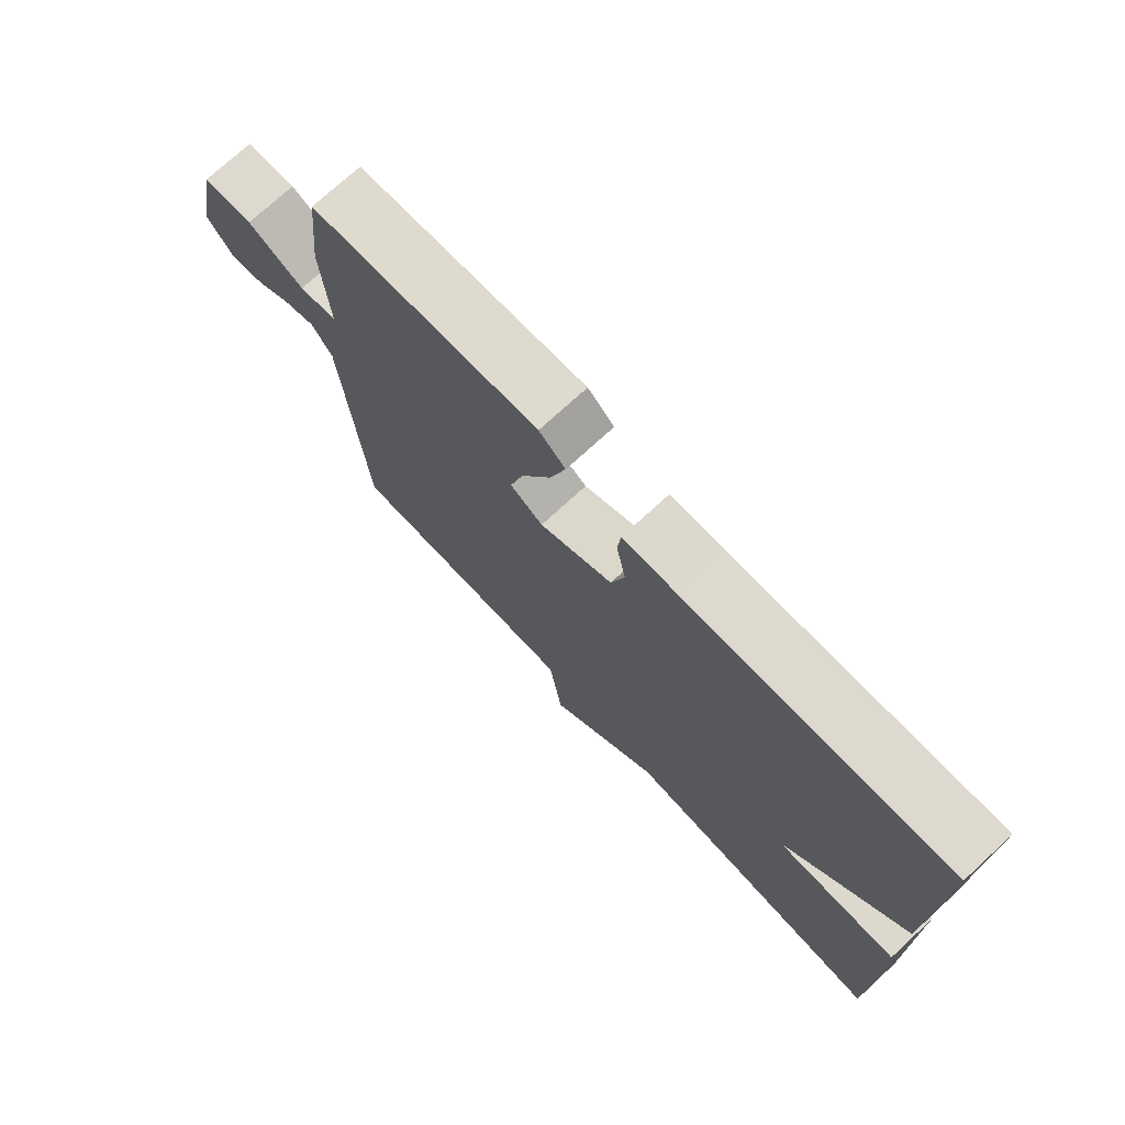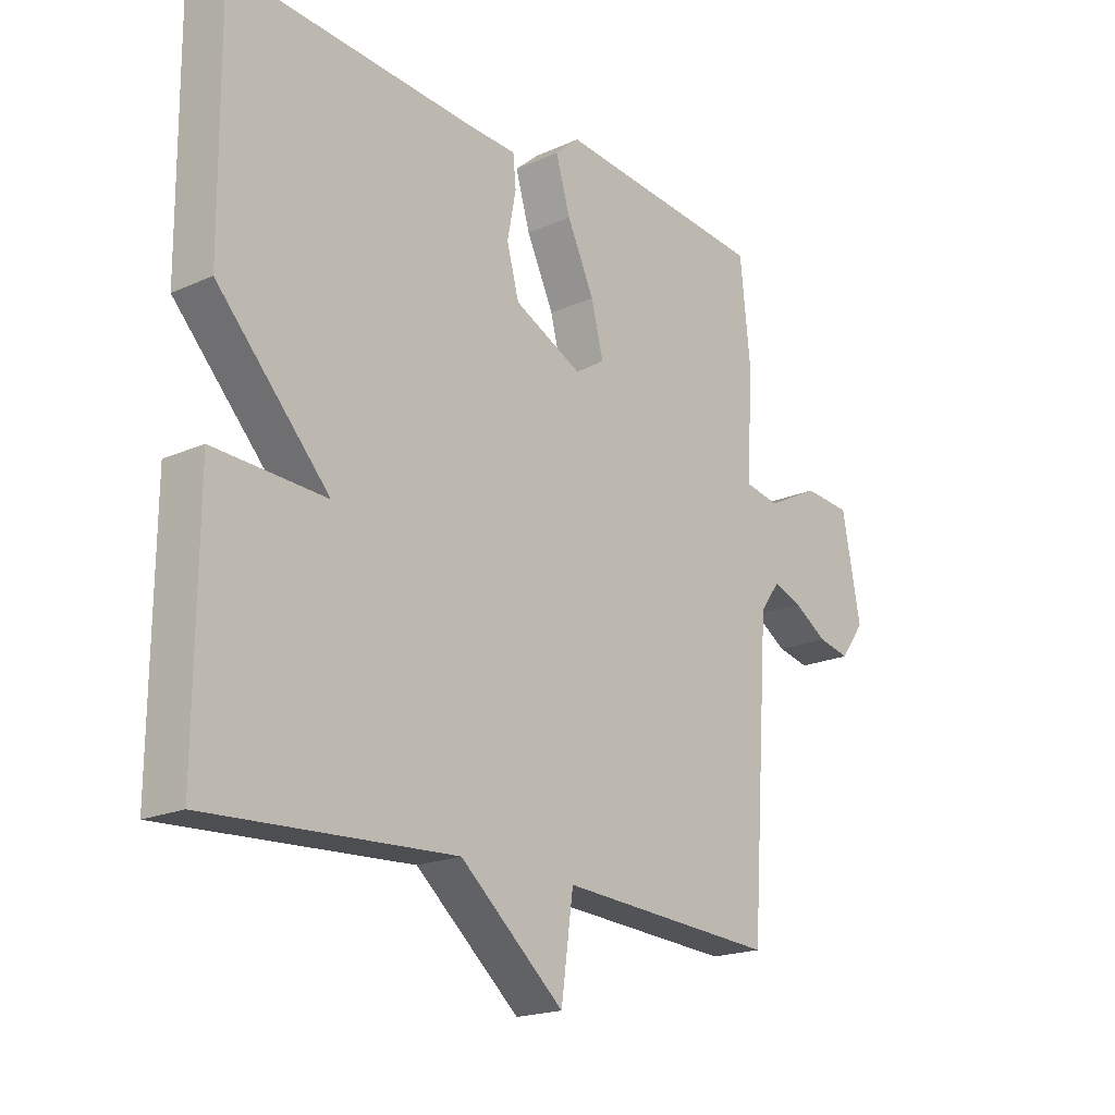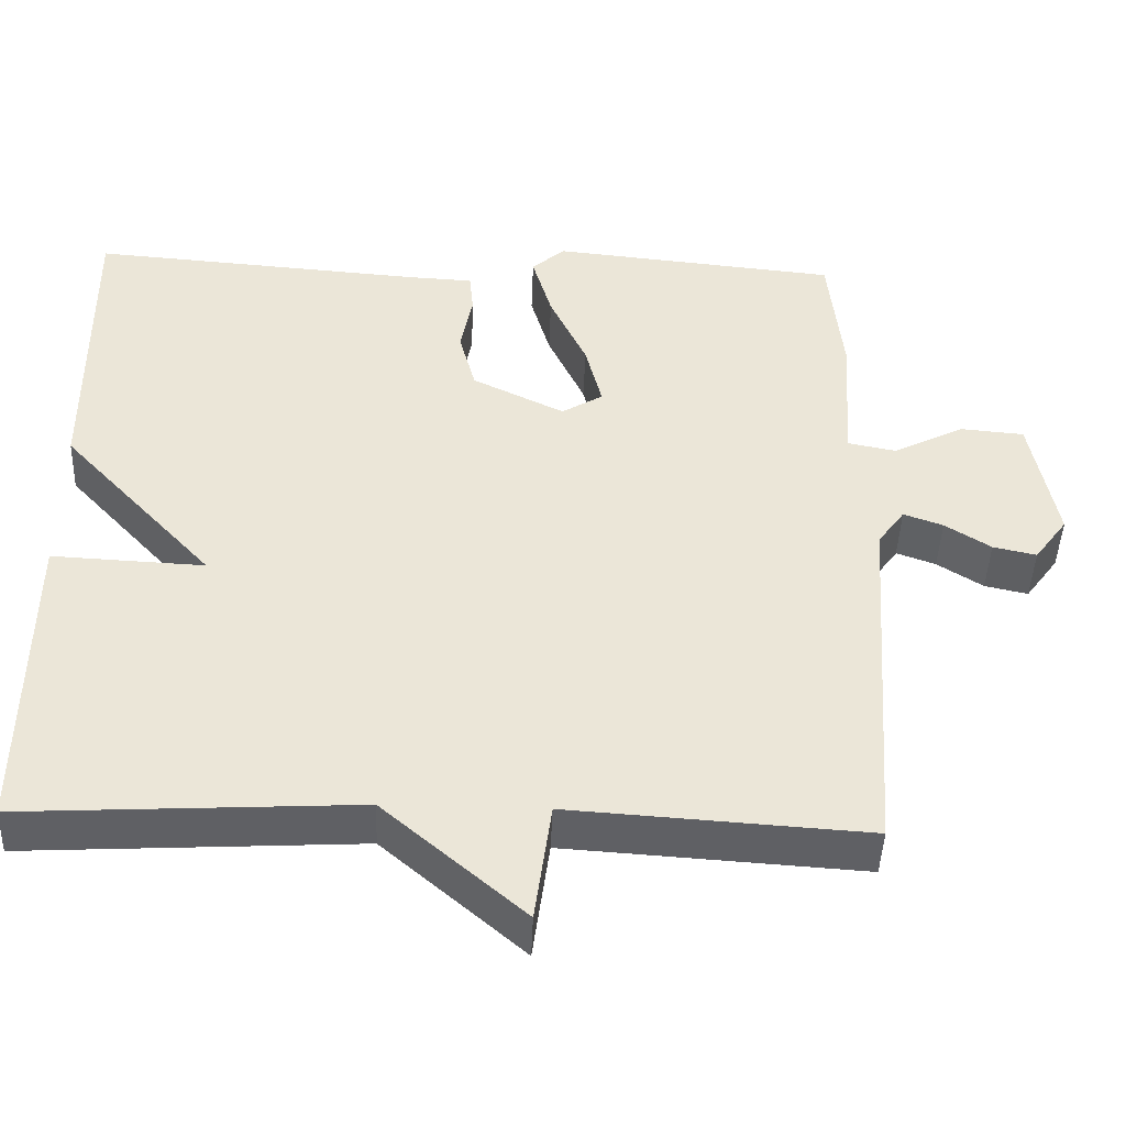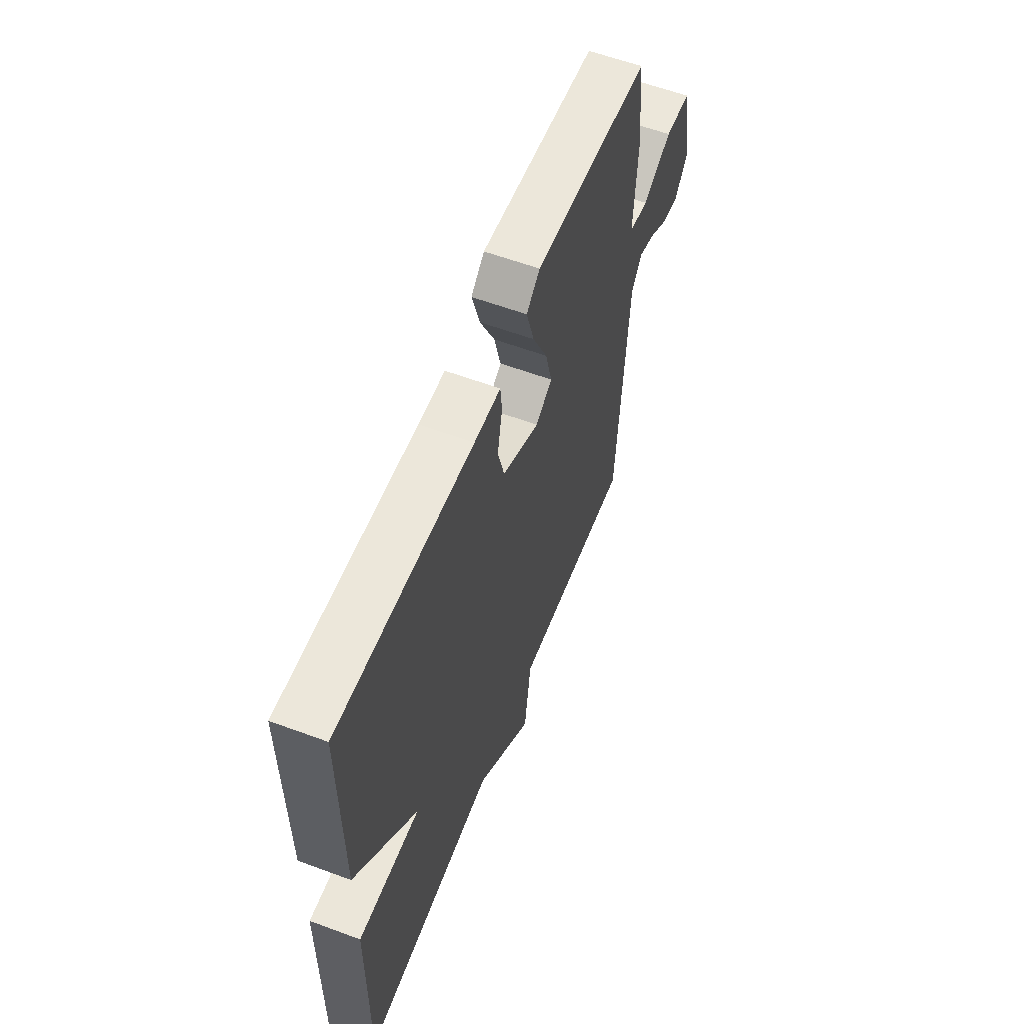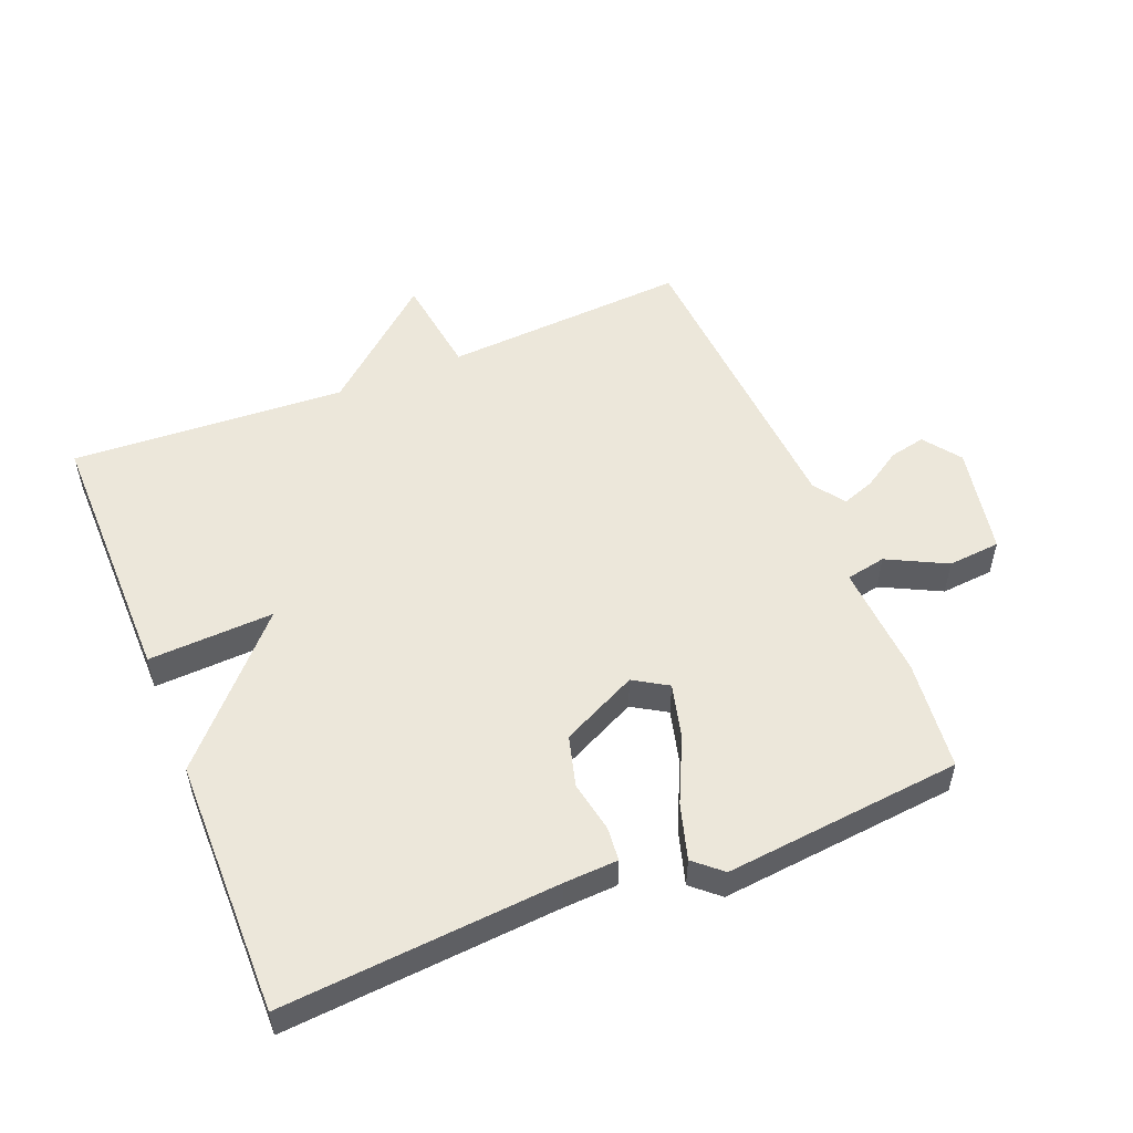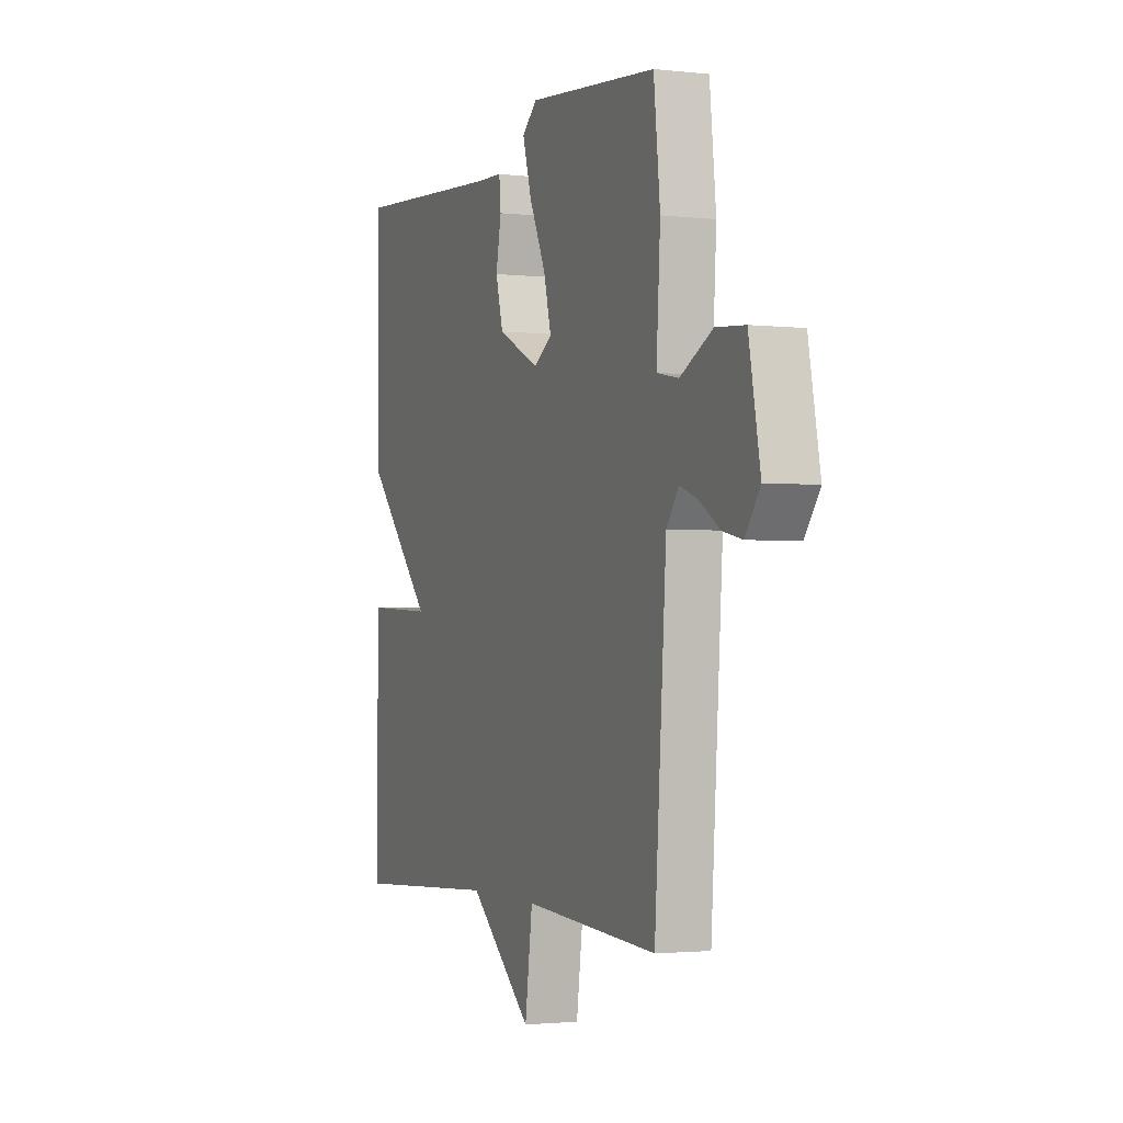
<metadata>
{"format":"obj","ext":"obj","renderer":"f3d","projection":"perspective","resolution":1024,"background":"white","views":[{"elev":73.9,"azim":-132.6,"up":"+Z"},{"elev":-19.3,"azim":-49.9,"up":"+Z"},{"elev":-44.9,"azim":-2.2,"up":"+Z"},{"elev":59.4,"azim":-69.1,"up":"+Z"},{"elev":53.2,"azim":-22.0,"up":"+Y"},{"elev":-2.1,"azim":67.9,"up":"+Z"}]}
</metadata>
<code>
v -0.5 0.07 -0.5
v -0.497 0.07 -0.094
v -0.304 0.07 -0.103
v -0.497 0.07 0.106
v -0.5 0.07 0.5
v -0.077 0.07 0.468
v 0.006 0.07 0.464
v 0.011 0.07 0.412
v -0.004 0.07 0.334
v 0.017 0.07 0.256
v 0.134 0.07 0.199
v 0.186 0.07 0.231
v 0.165 0.07 0.314
v 0.118 0.07 0.414
v 0.093 0.07 0.499
v 0.135 0.07 0.536
v 0.5 0.07 0.5
v 0.518 0.07 0.33
v 0.507 0.07 0.153
v 0.568 0.07 0.141
v 0.659 0.07 0.187
v 0.74 0.07 0.18
v 0.772 0.07 0.012
v 0.73 0.07 -0.045
v 0.675 0.07 -0.033
v 0.617 0.07 0.004
v 0.567 0.07 0.022
v 0.533 0.07 -0.025
v 0.5 0.07 -0.5
v 0.123 0.07 -0.476
v 0.102 0.07 -0.63
v -0.077 0.07 -0.476
v -0.5 0 -0.5
v -0.497 0 -0.094
v -0.304 0 -0.103
v -0.497 0 0.106
v -0.5 0 0.5
v -0.077 0 0.468
v 0.006 0 0.464
v 0.011 0 0.412
v -0.004 0 0.334
v 0.017 0 0.256
v 0.134 0 0.199
v 0.186 0 0.231
v 0.165 0 0.314
v 0.118 0 0.414
v 0.093 0 0.499
v 0.135 0 0.536
v 0.5 0 0.5
v 0.518 0 0.33
v 0.507 0 0.153
v 0.568 0 0.141
v 0.659 0 0.187
v 0.74 0 0.18
v 0.772 0 0.012
v 0.73 0 -0.045
v 0.675 0 -0.033
v 0.617 0 0.004
v 0.567 0 0.022
v 0.533 0 -0.025
v 0.5 0 -0.5
v 0.123 0 -0.476
v 0.102 0 -0.63
v -0.077 0 -0.476
f 30 31 32
f 28 29 30
f 27 28 30 32
f 24 25 26
f 23 24 26
f 22 23 26
f 21 22 26
f 20 21 26
f 19 20 26 27
f 17 18 19
f 16 17 19
f 15 16 19
f 14 15 19
f 13 14 19
f 12 13 19 27
f 27 32 1
f 12 27 1
f 11 12 1
f 6 7 8 9
f 6 9 10
f 5 6 10
f 4 5 10
f 3 4 10
f 1 2 3
f 1 3 10 11
f 64 63 62
f 62 61 60
f 64 62 60 59
f 58 57 56
f 58 56 55
f 58 55 54
f 58 54 53
f 58 53 52
f 59 58 52 51
f 51 50 49
f 51 49 48
f 51 48 47
f 51 47 46
f 51 46 45
f 59 51 45 44
f 33 64 59
f 33 59 44
f 33 44 43
f 41 40 39 38
f 42 41 38
f 42 38 37
f 42 37 36
f 42 36 35
f 35 34 33
f 43 42 35 33
f 1 33 34 2
f 2 34 35 3
f 3 35 36 4
f 4 36 37 5
f 5 37 38 6
f 6 38 39 7
f 7 39 40 8
f 8 40 41 9
f 9 41 42 10
f 10 42 43 11
f 11 43 44 12
f 12 44 45 13
f 13 45 46 14
f 14 46 47 15
f 15 47 48 16
f 16 48 49 17
f 17 49 50 18
f 18 50 51 19
f 19 51 52 20
f 20 52 53 21
f 21 53 54 22
f 22 54 55 23
f 23 55 56 24
f 24 56 57 25
f 25 57 58 26
f 26 58 59 27
f 27 59 60 28
f 28 60 61 29
f 29 61 62 30
f 30 62 63 31
f 31 63 64 32
f 32 64 33 1

</code>
